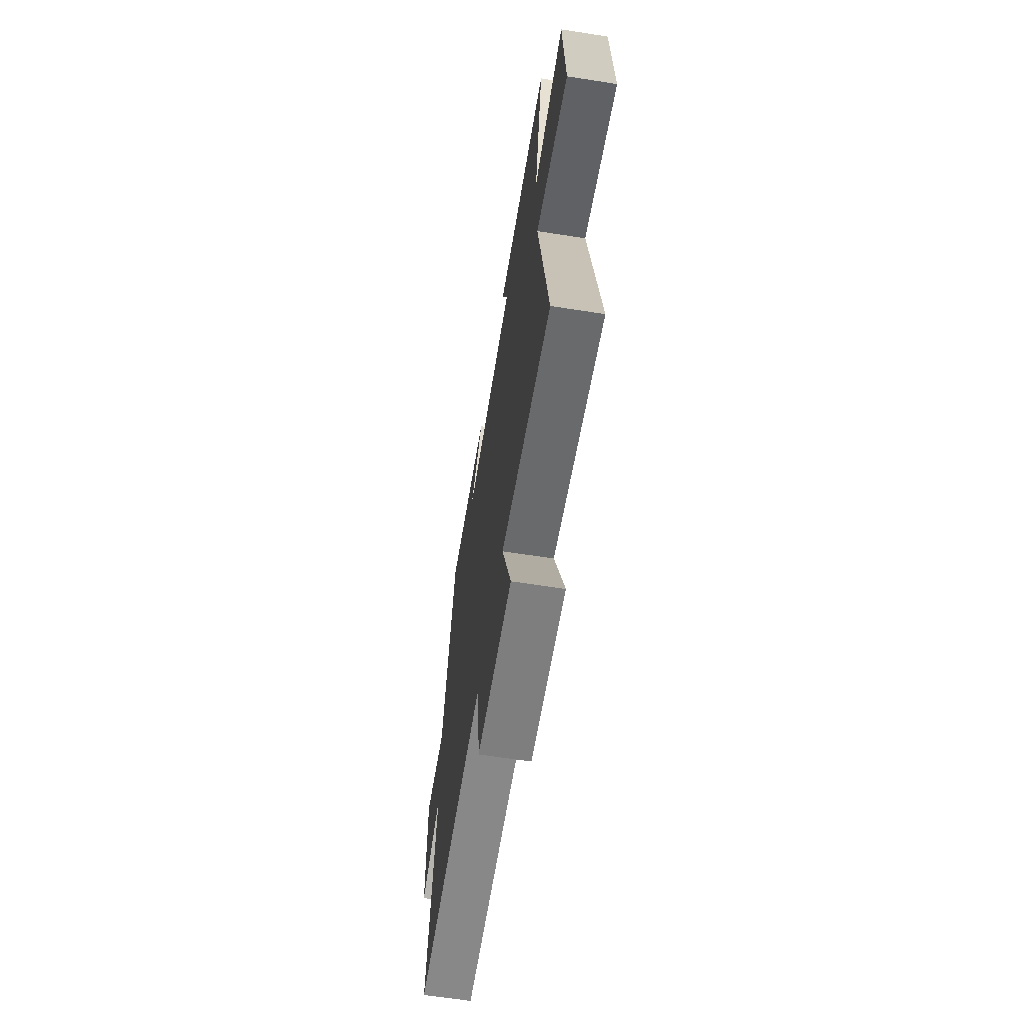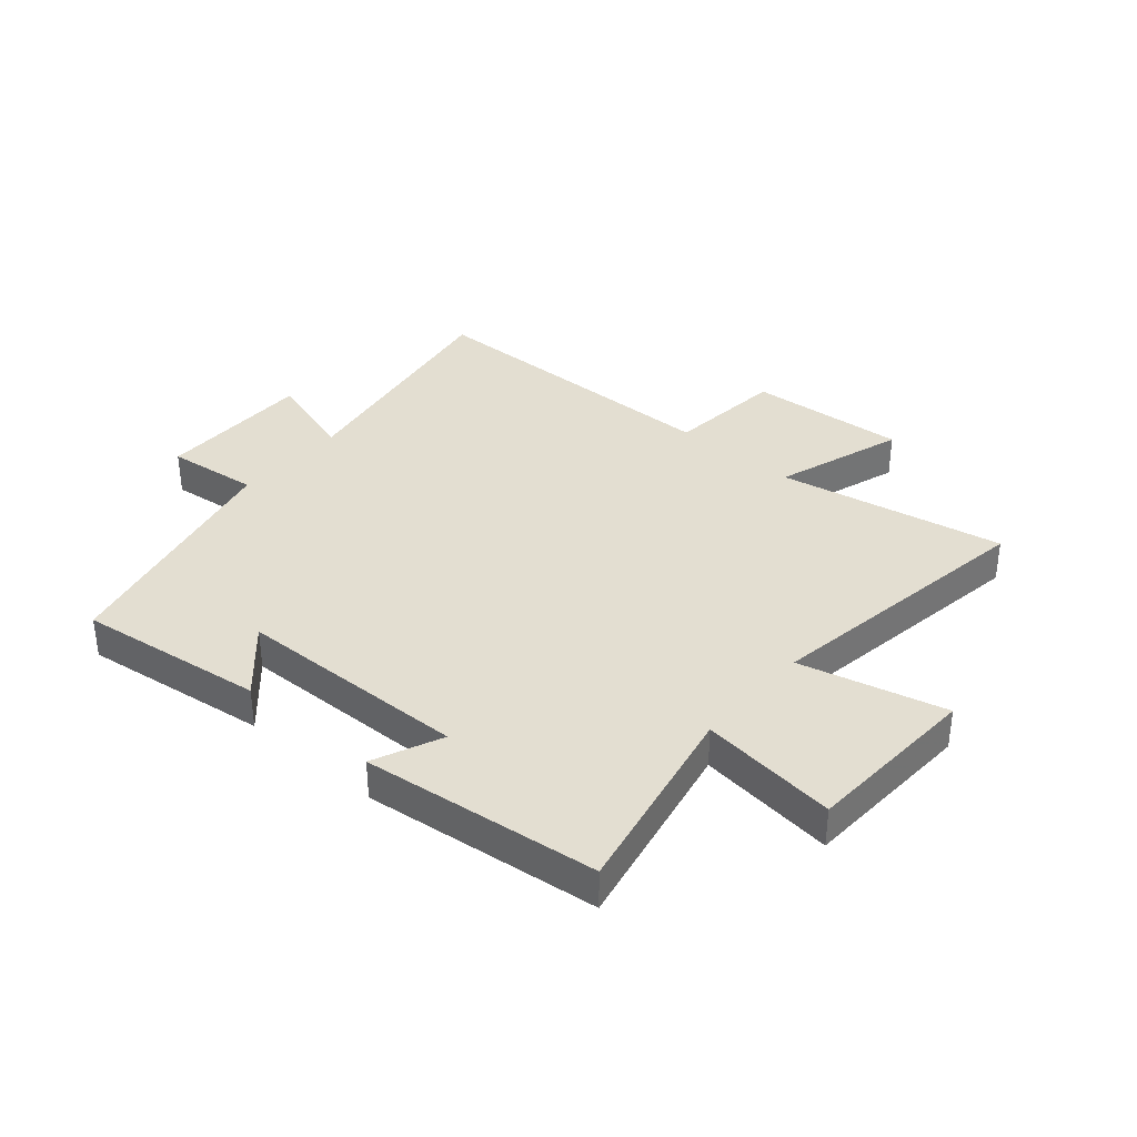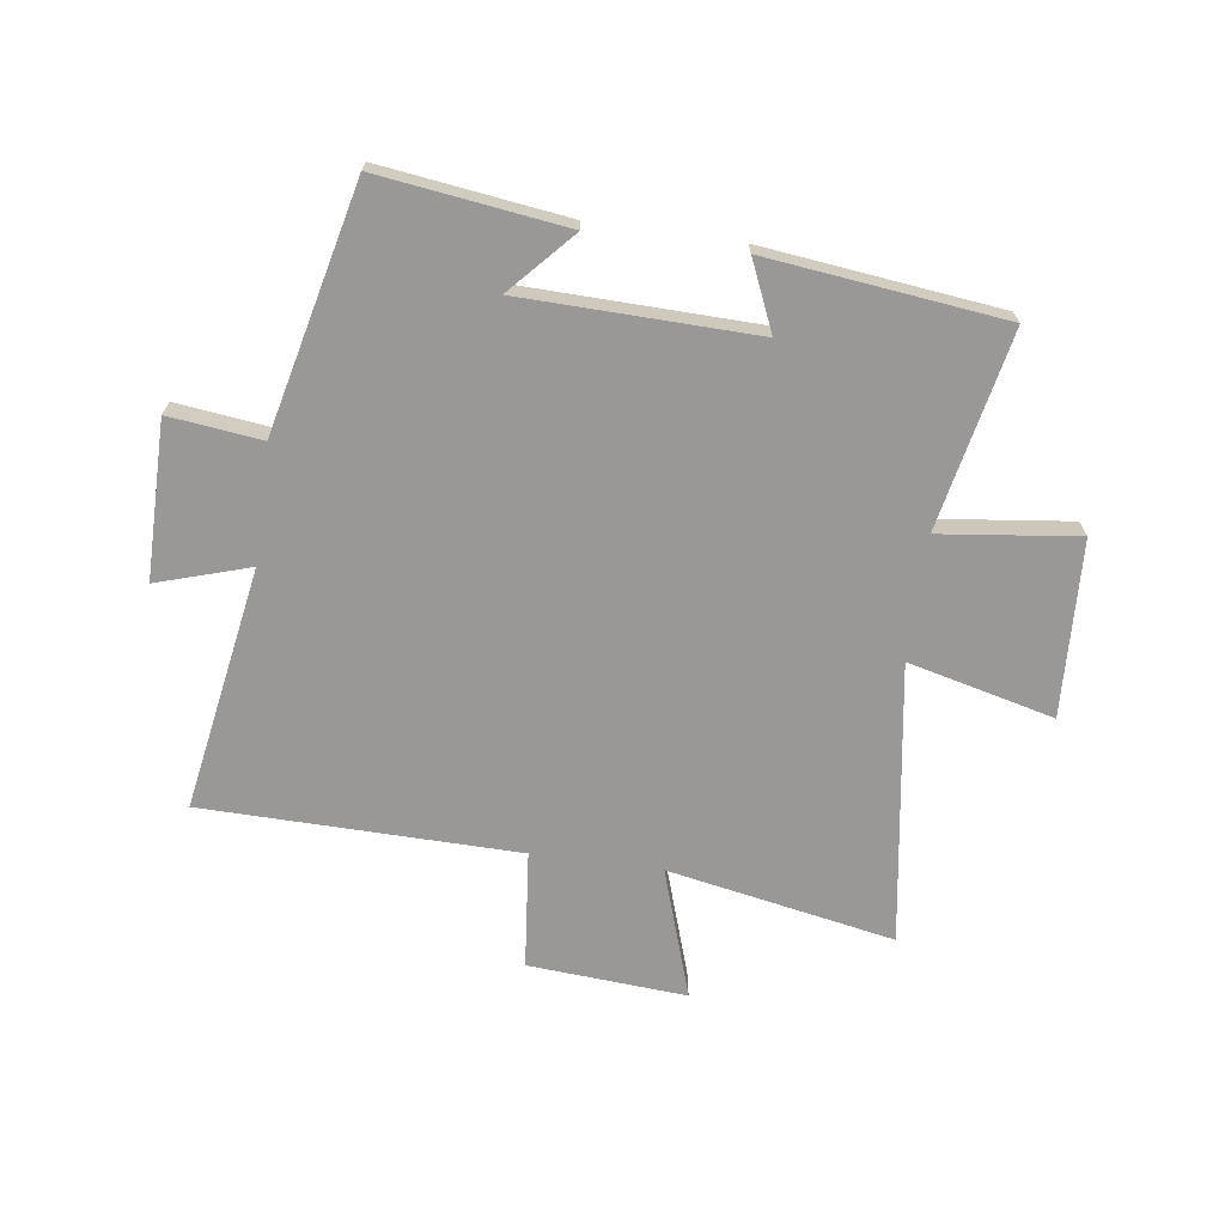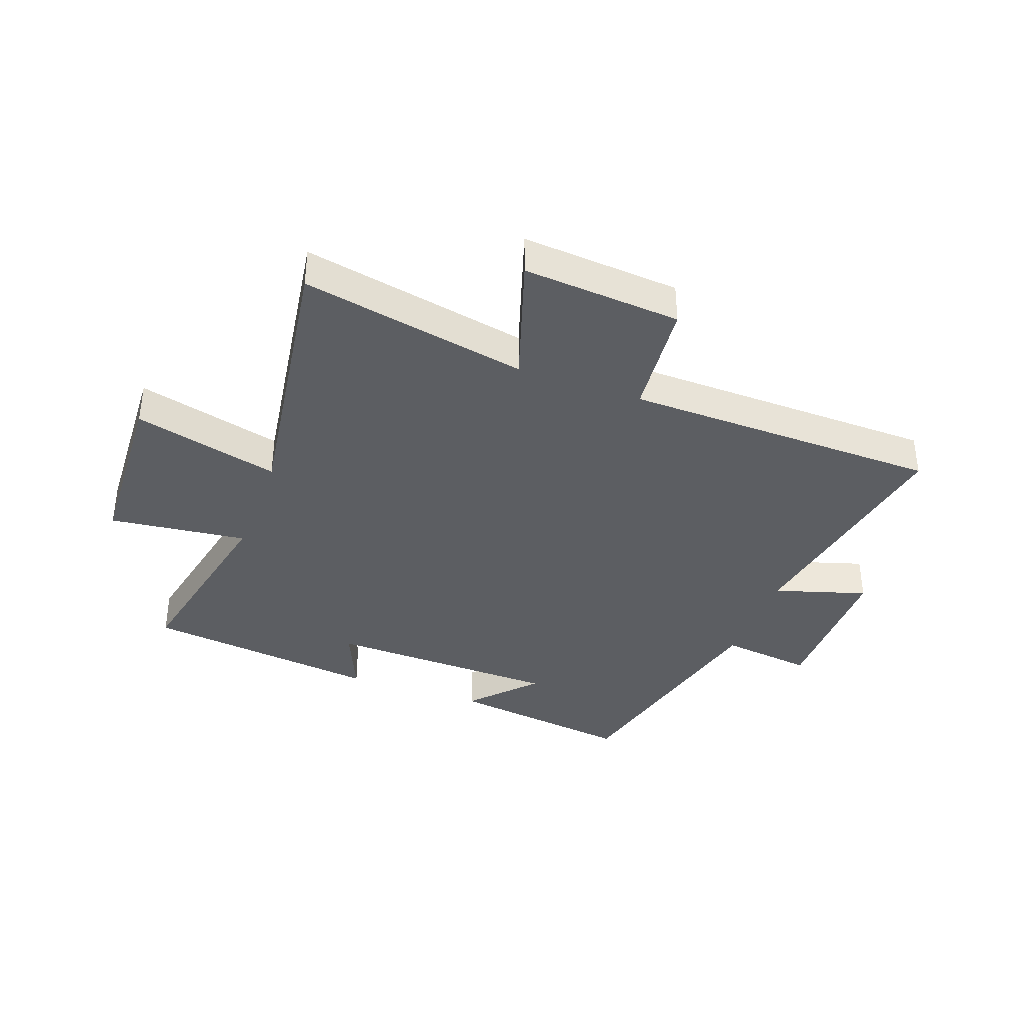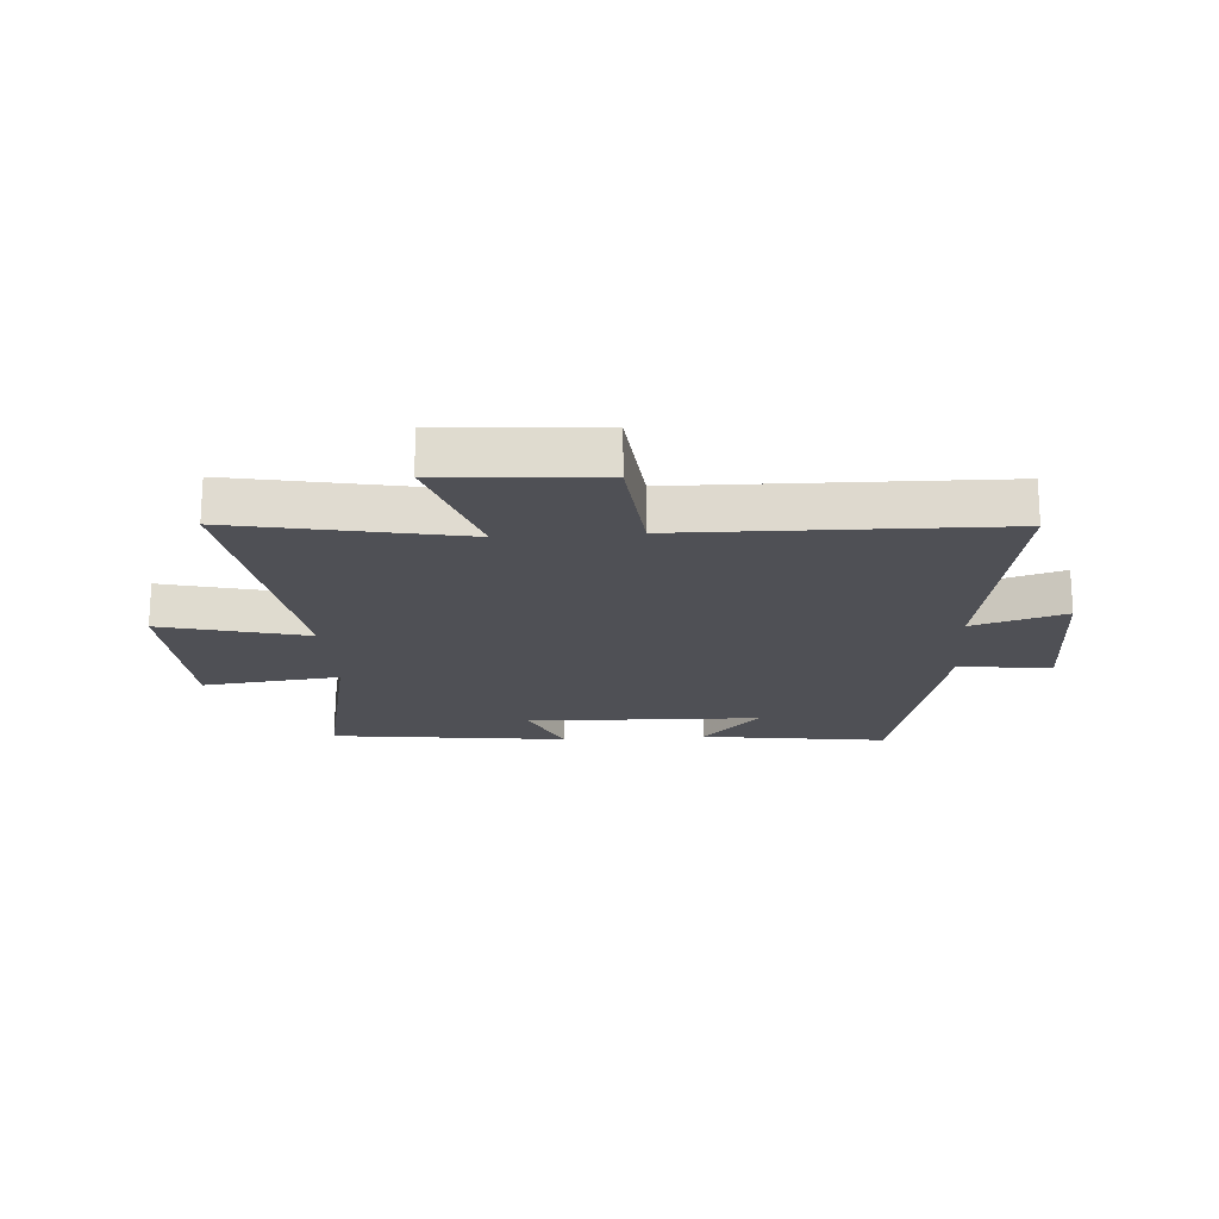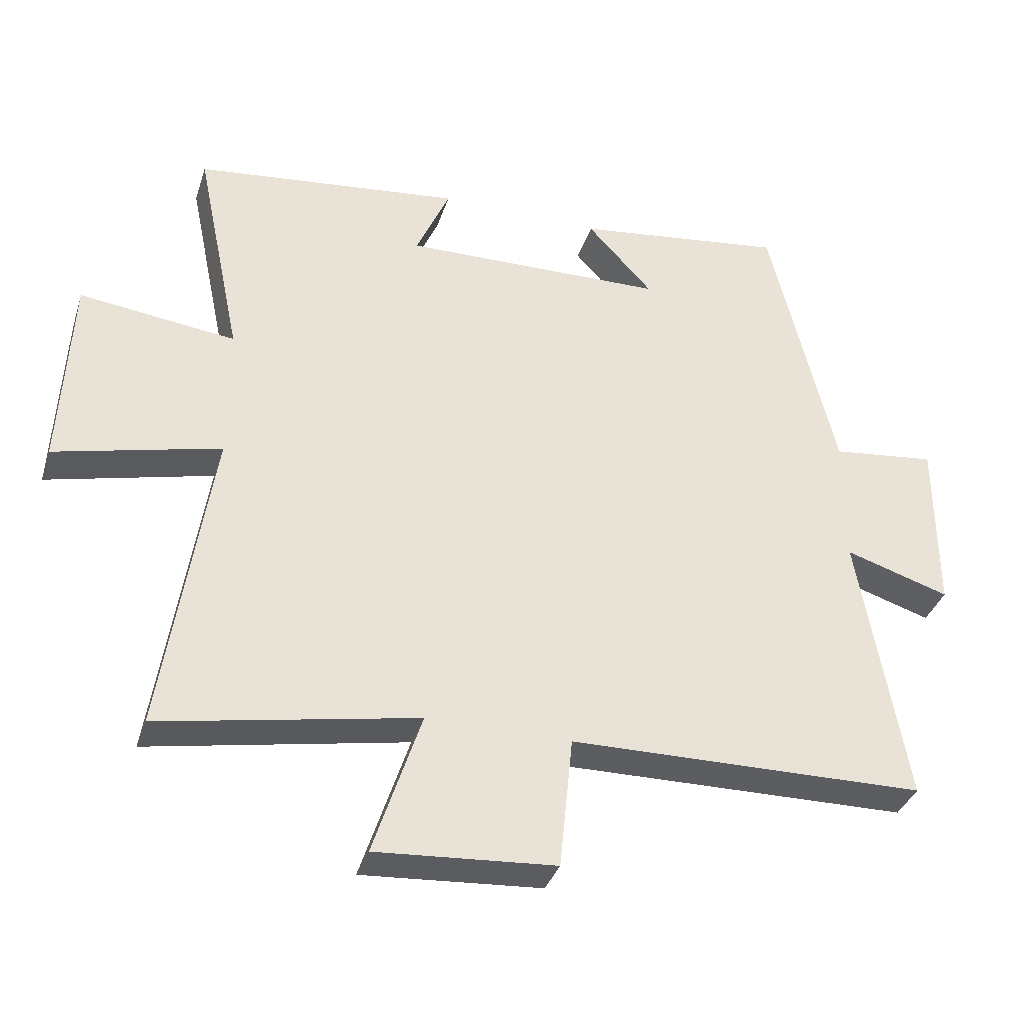
<metadata>
{"format":"obj","ext":"obj","renderer":"f3d","projection":"perspective","resolution":1024,"background":"white","views":[{"elev":-63.8,"azim":81.0,"up":"+Z"},{"elev":36.2,"azim":40.9,"up":"+Y"},{"elev":-68.7,"azim":-7.8,"up":"+Y"},{"elev":-37.5,"azim":159.8,"up":"+Y"},{"elev":-19.4,"azim":-176.2,"up":"+Y"},{"elev":-36.0,"azim":162.9,"up":"+Z"}]}
</metadata>
<code>
v -0.571 0.07 -0.491
v -0.5 0.07 -0.075
v -0.658 0.07 -0.124
v -0.658 0.07 0.144
v -0.5 0.07 0.125
v -0.401 0.07 0.543
v -0.082 0.07 0.5
v -0.181 0.07 0.392
v 0.217 0.07 0.382
v 0.166 0.07 0.5
v 0.57 0.07 0.452
v 0.5 0.07 0.115
v 0.735 0.07 0.143
v 0.749 0.07 -0.157
v 0.5 0.07 -0.095
v 0.572 0.07 -0.574
v 0.185 0.07 -0.5
v 0.257 0.07 -0.721
v -0.013 0.07 -0.701
v -0.033 0.07 -0.5
v -0.571 0 -0.491
v -0.5 0 -0.075
v -0.658 0 -0.124
v -0.658 0 0.144
v -0.5 0 0.125
v -0.401 0 0.543
v -0.082 0 0.5
v -0.181 0 0.392
v 0.217 0 0.382
v 0.166 0 0.5
v 0.57 0 0.452
v 0.5 0 0.115
v 0.735 0 0.143
v 0.749 0 -0.157
v 0.5 0 -0.095
v 0.572 0 -0.574
v 0.185 0 -0.5
v 0.257 0 -0.721
v -0.013 0 -0.701
v -0.033 0 -0.5
f 17 18 19 20
f 17 20 1 2
f 15 16 17 2
f 12 13 14 15
f 12 15 2
f 9 10 11 12
f 8 9 12 2
f 5 6 7 8
f 5 8 2 3
f 3 4 5
f 40 39 38 37
f 22 21 40 37
f 22 37 36 35
f 35 34 33 32
f 22 35 32
f 32 31 30 29
f 22 32 29 28
f 28 27 26 25
f 23 22 28 25
f 25 24 23
f 1 21 22 2
f 2 22 23 3
f 3 23 24 4
f 4 24 25 5
f 5 25 26 6
f 6 26 27 7
f 7 27 28 8
f 8 28 29 9
f 9 29 30 10
f 10 30 31 11
f 11 31 32 12
f 12 32 33 13
f 13 33 34 14
f 14 34 35 15
f 15 35 36 16
f 16 36 37 17
f 17 37 38 18
f 18 38 39 19
f 19 39 40 20
f 20 40 21 1

</code>
